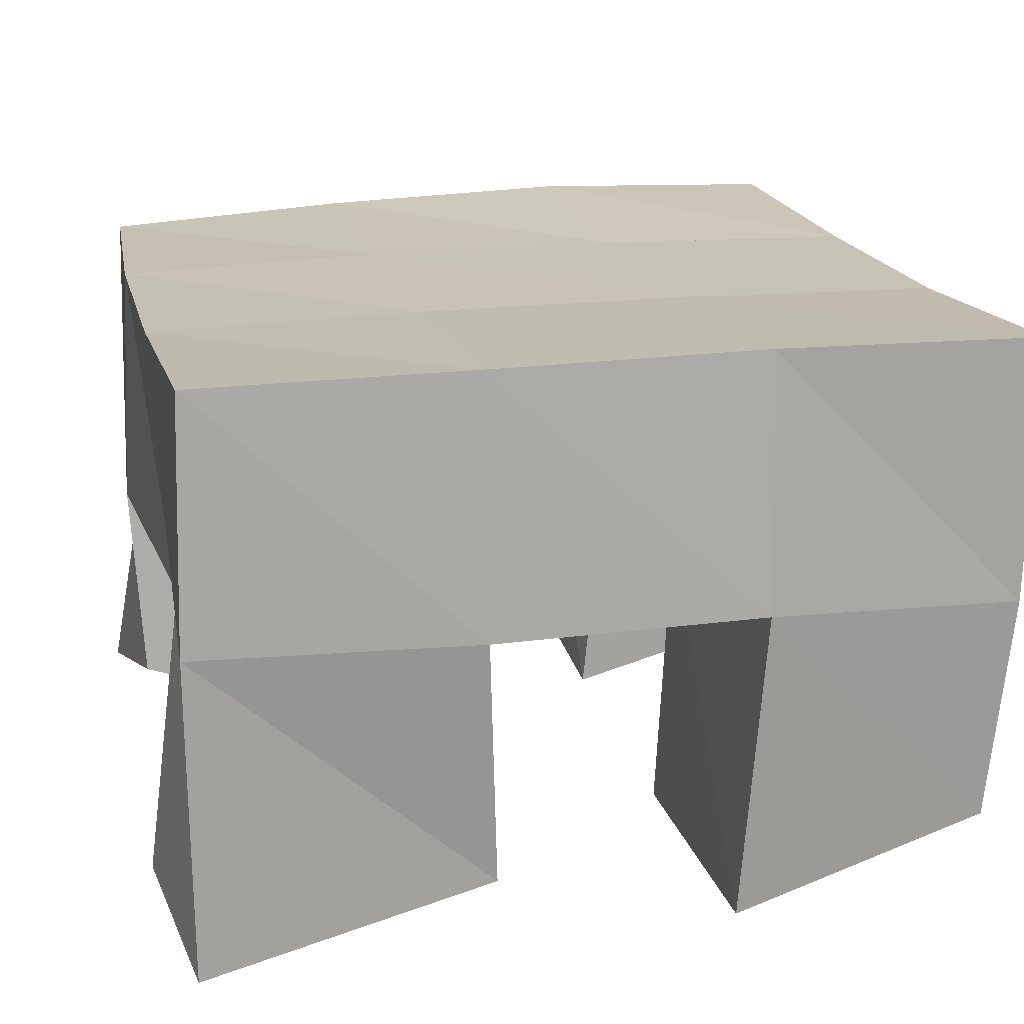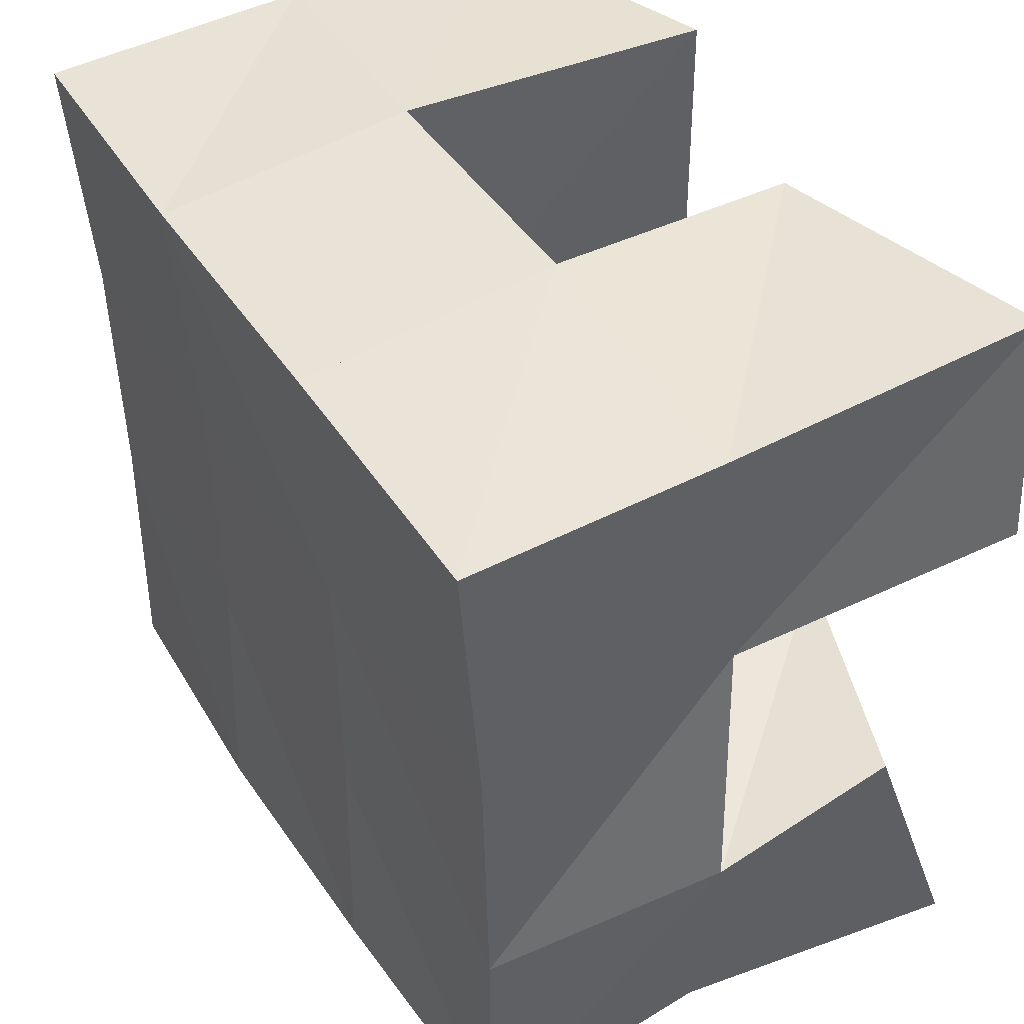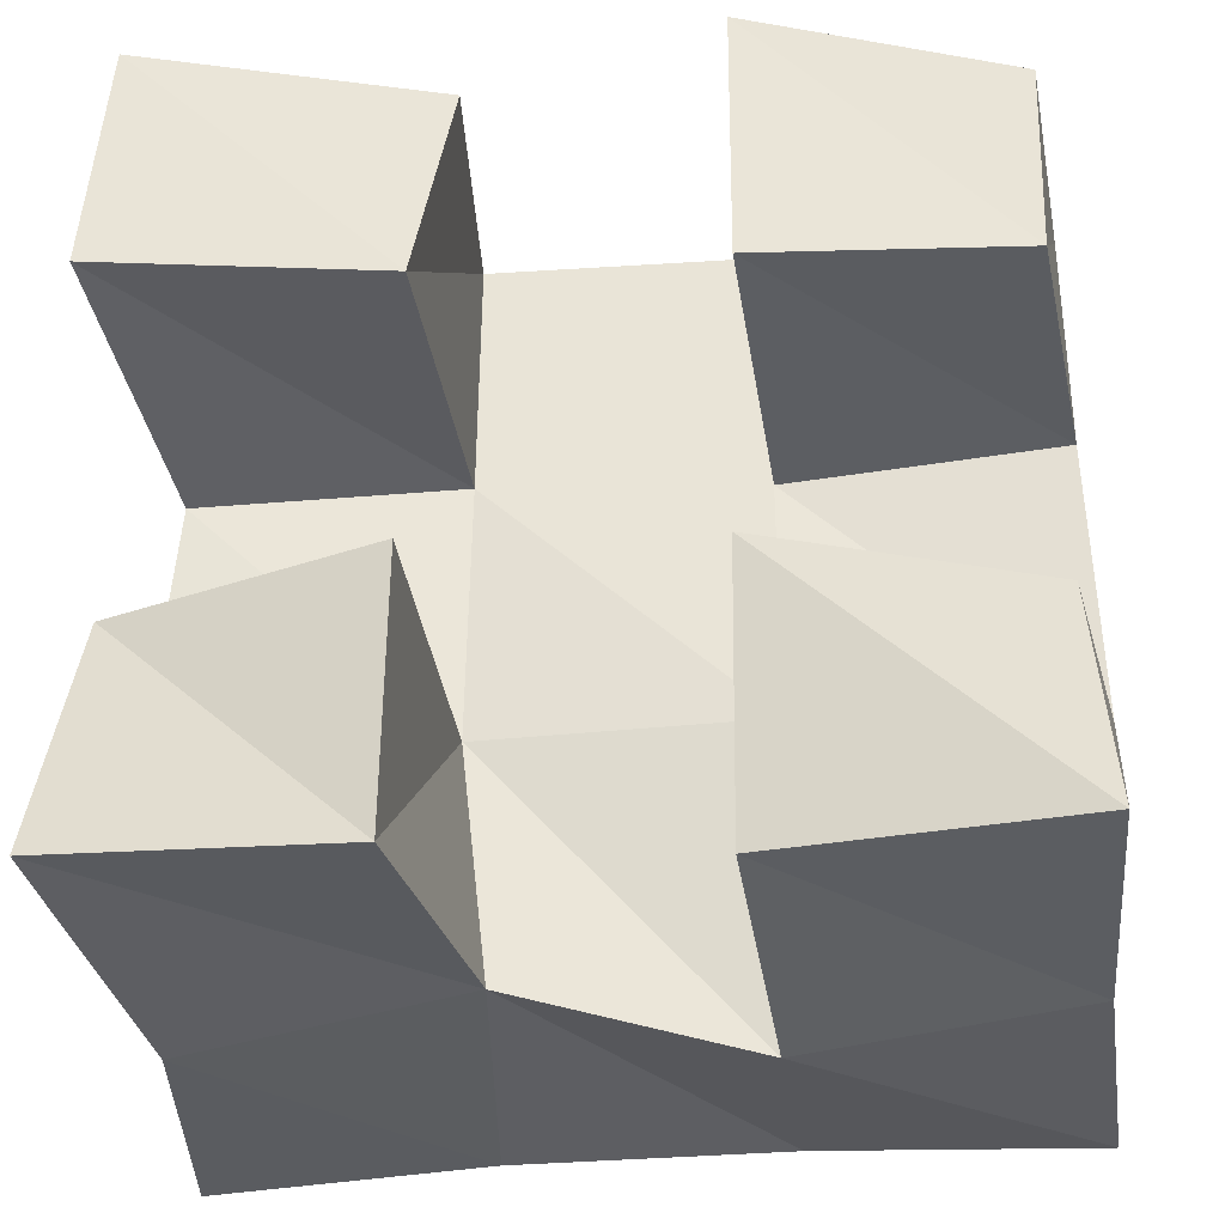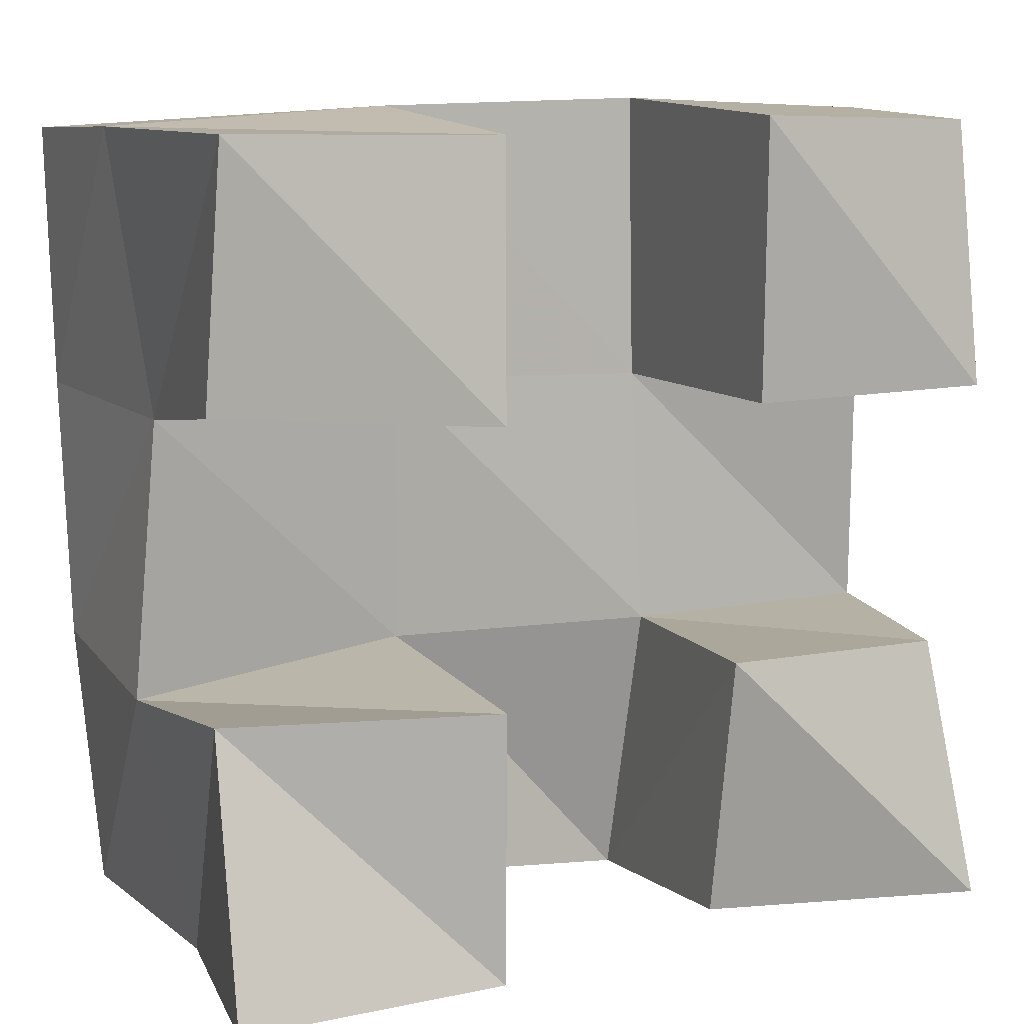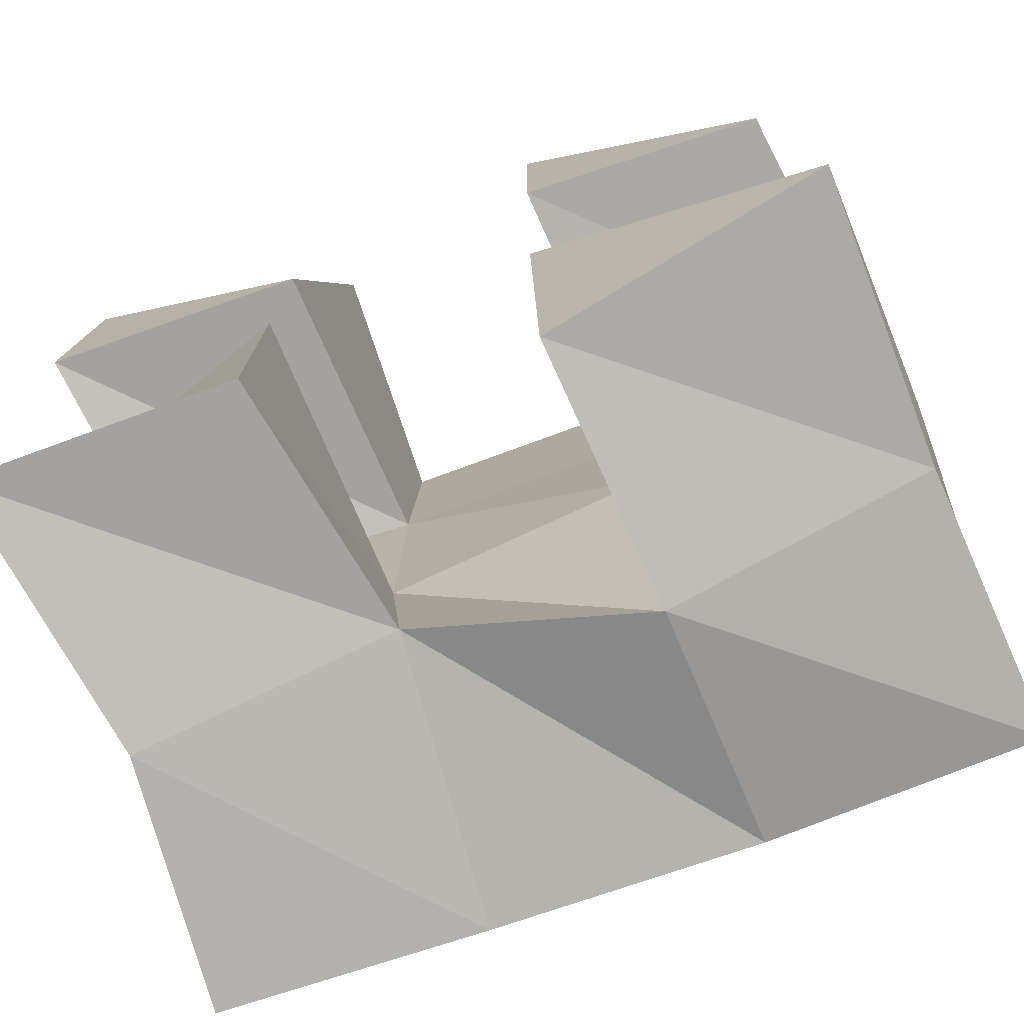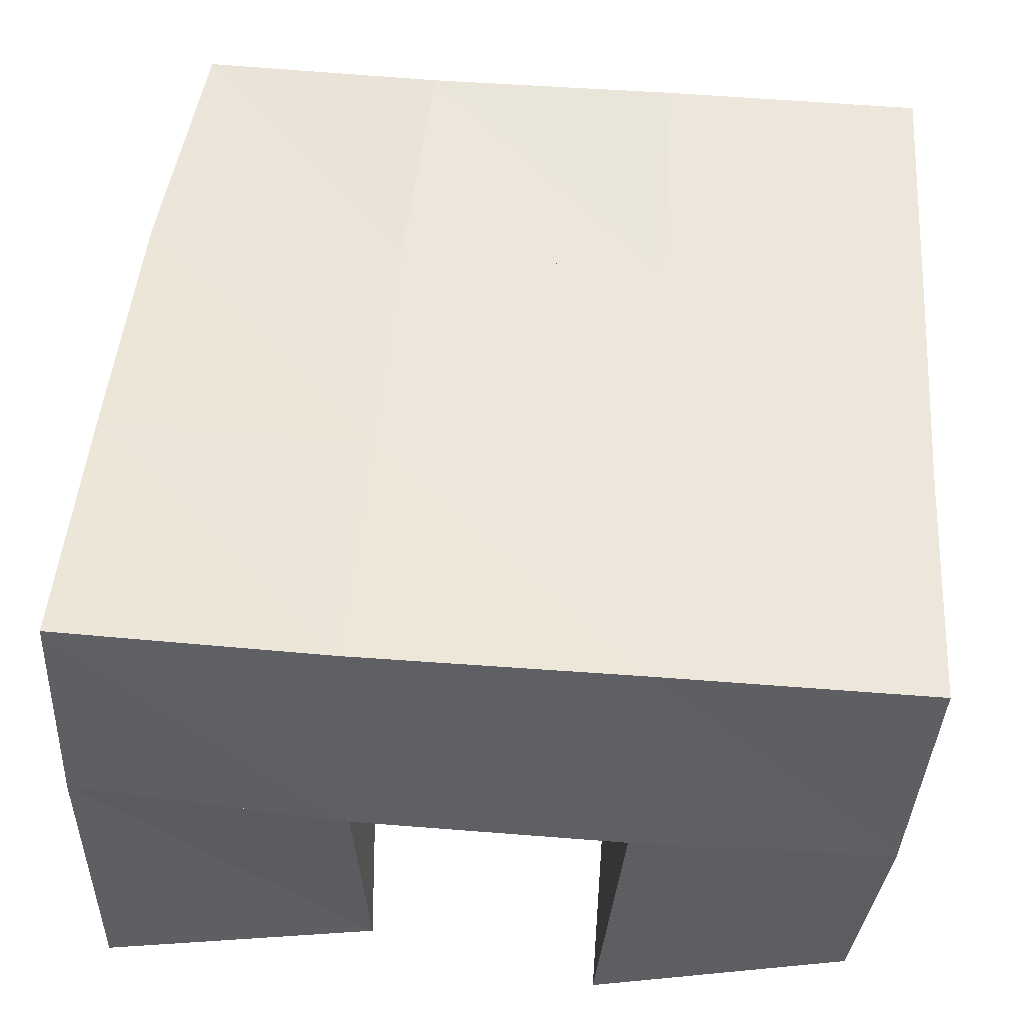
<metadata>
{"format":"obj","ext":"obj","renderer":"f3d","projection":"perspective","resolution":1024,"background":"white","views":[{"elev":20.1,"azim":-14.1,"up":"+Y"},{"elev":43.4,"azim":-120.6,"up":"+Z"},{"elev":-34.2,"azim":4.8,"up":"+Z"},{"elev":13.0,"azim":-26.1,"up":"+Z"},{"elev":-75.5,"azim":20.1,"up":"+Z"},{"elev":52.8,"azim":4.8,"up":"+Y"}]}
</metadata>
<code>
v 0.5 0.1 0.1
v 0.5104 0.1521 0.09431
v 0.5498 0.1 0.09985
v 0.5588 0.1493 0.1025
v 0.5029 0.1165 0.1491
v 0.5011 0.1544 0.1438
v 0.5501 0.1 0.1498
v 0.5531 0.1552 0.1493
v 0.6 0.1 0.2
v 0.604 0.1549 0.1966
v 0.6474 0.1015 0.1993
v 0.654 0.1513 0.1991
v 0.6003 0.1 0.2502
v 0.6051 0.1589 0.2498
v 0.6498 0.1131 0.2471
v 0.6546 0.1558 0.2467
v 0.4972 0.1 0.2058
v 0.5056 0.1524 0.196
v 0.55 0.1 0.2
v 0.5538 0.1554 0.1994
v 0.5008 0.1002 0.2502
v 0.5007 0.1605 0.2475
v 0.5555 0.1116 0.2476
v 0.5537 0.159 0.2497
v 0.5977 0.1106 0.1017
v 0.6018 0.159 0.09421
v 0.65 0.1 0.1
v 0.6507 0.1525 0.09829
v 0.5986 0.1046 0.1514
v 0.6043 0.1504 0.1481
v 0.648 0.1146 0.1469
v 0.6554 0.1536 0.1464
v 0.5069 0.1996 0.09301
v 0.555 0.2035 0.09828
v 0.5033 0.2018 0.1448
v 0.5536 0.2035 0.1474
v 0.5024 0.2034 0.1951
v 0.5535 0.2041 0.196
v 0.5025 0.207 0.2442
v 0.5537 0.207 0.245
v 0.604 0.2051 0.09968
v 0.6049 0.203 0.1482
v 0.6051 0.2036 0.1961
v 0.6057 0.2068 0.2447
v 0.6541 0.2024 0.09722
v 0.6554 0.2013 0.147
v 0.6562 0.2018 0.1952
v 0.6572 0.2051 0.2436
f 1 2 4
f 3 1 4
f 2 6 8
f 4 2 8
f 6 5 7
f 8 6 7
f 5 1 3
f 7 5 3
f 8 7 3
f 4 8 3
f 2 1 5
f 6 2 5
f 9 10 12
f 11 9 12
f 10 14 16
f 12 10 16
f 14 13 15
f 16 14 15
f 13 9 11
f 15 13 11
f 16 15 11
f 12 16 11
f 10 9 13
f 14 10 13
f 17 18 20
f 19 17 20
f 18 22 24
f 20 18 24
f 22 21 23
f 24 22 23
f 21 17 19
f 23 21 19
f 24 23 19
f 20 24 19
f 18 17 21
f 22 18 21
f 25 26 28
f 27 25 28
f 26 30 32
f 28 26 32
f 30 29 31
f 32 30 31
f 29 25 27
f 31 29 27
f 32 31 27
f 28 32 27
f 26 25 29
f 30 26 29
f 2 33 34
f 4 2 34
f 33 35 36
f 34 33 36
f 35 6 8
f 36 35 8
f 6 2 4
f 8 6 4
f 36 8 4
f 34 36 4
f 33 2 6
f 35 33 6
f 6 35 36
f 8 6 36
f 35 37 38
f 36 35 38
f 37 18 20
f 38 37 20
f 18 6 8
f 20 18 8
f 38 20 8
f 36 38 8
f 35 6 18
f 37 35 18
f 18 37 38
f 20 18 38
f 37 39 40
f 38 37 40
f 39 22 24
f 40 39 24
f 22 18 20
f 24 22 20
f 40 24 20
f 38 40 20
f 37 18 22
f 39 37 22
f 4 34 41
f 26 4 41
f 34 36 42
f 41 34 42
f 36 8 30
f 42 36 30
f 8 4 26
f 30 8 26
f 42 30 26
f 41 42 26
f 34 4 8
f 36 34 8
f 8 36 42
f 30 8 42
f 36 38 43
f 42 36 43
f 38 20 10
f 43 38 10
f 20 8 30
f 10 20 30
f 43 10 30
f 42 43 30
f 36 8 20
f 38 36 20
f 20 38 43
f 10 20 43
f 38 40 44
f 43 38 44
f 40 24 14
f 44 40 14
f 24 20 10
f 14 24 10
f 44 14 10
f 43 44 10
f 38 20 24
f 40 38 24
f 26 41 45
f 28 26 45
f 41 42 46
f 45 41 46
f 42 30 32
f 46 42 32
f 30 26 28
f 32 30 28
f 46 32 28
f 45 46 28
f 41 26 30
f 42 41 30
f 30 42 46
f 32 30 46
f 42 43 47
f 46 42 47
f 43 10 12
f 47 43 12
f 10 30 32
f 12 10 32
f 47 12 32
f 46 47 32
f 42 30 10
f 43 42 10
f 10 43 47
f 12 10 47
f 43 44 48
f 47 43 48
f 44 14 16
f 48 44 16
f 14 10 12
f 16 14 12
f 48 16 12
f 47 48 12
f 43 10 14
f 44 43 14

</code>
